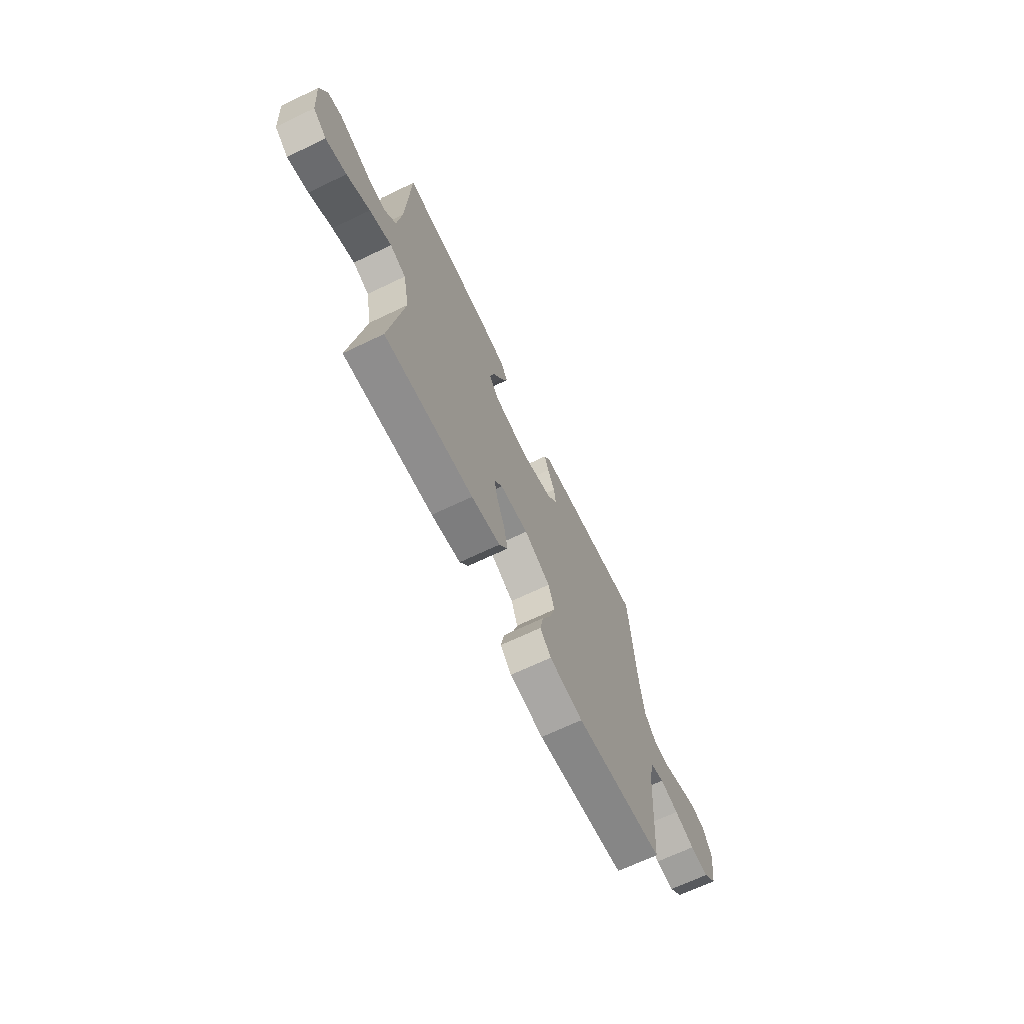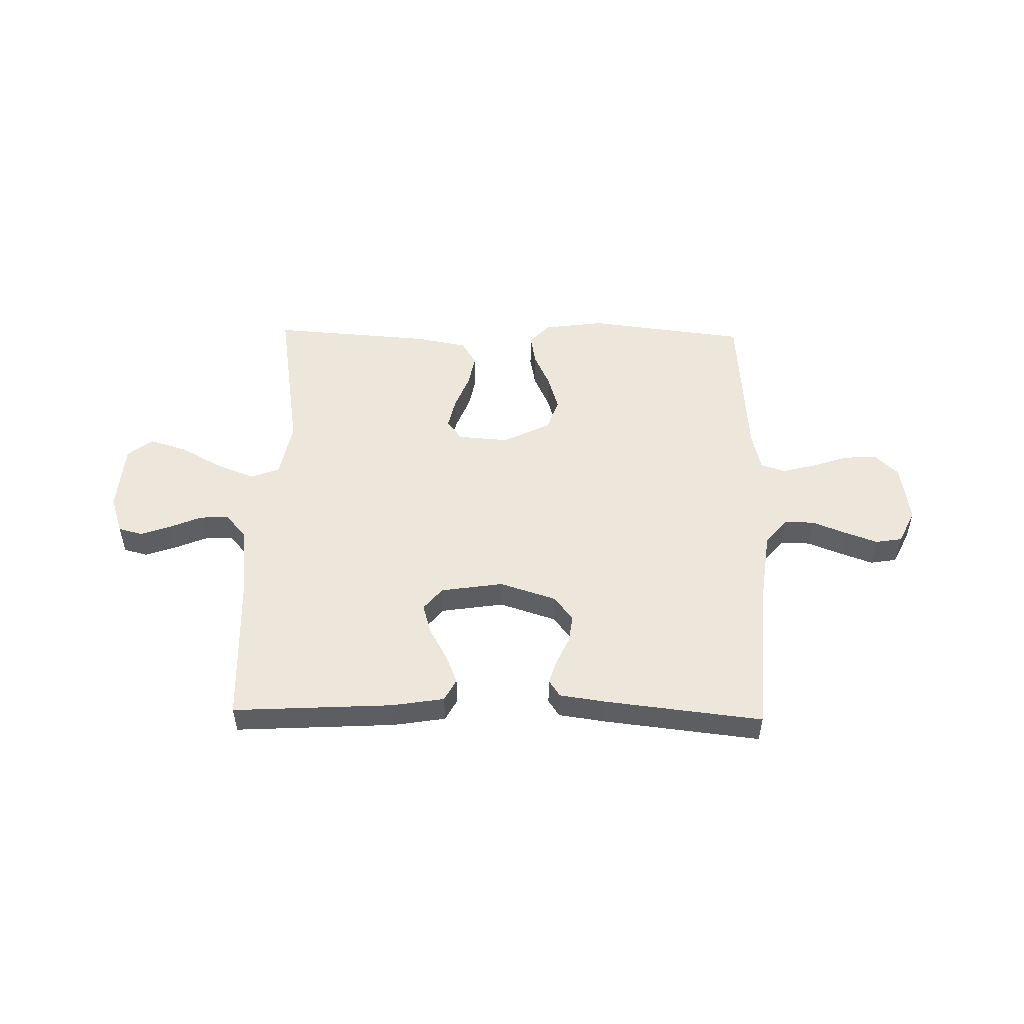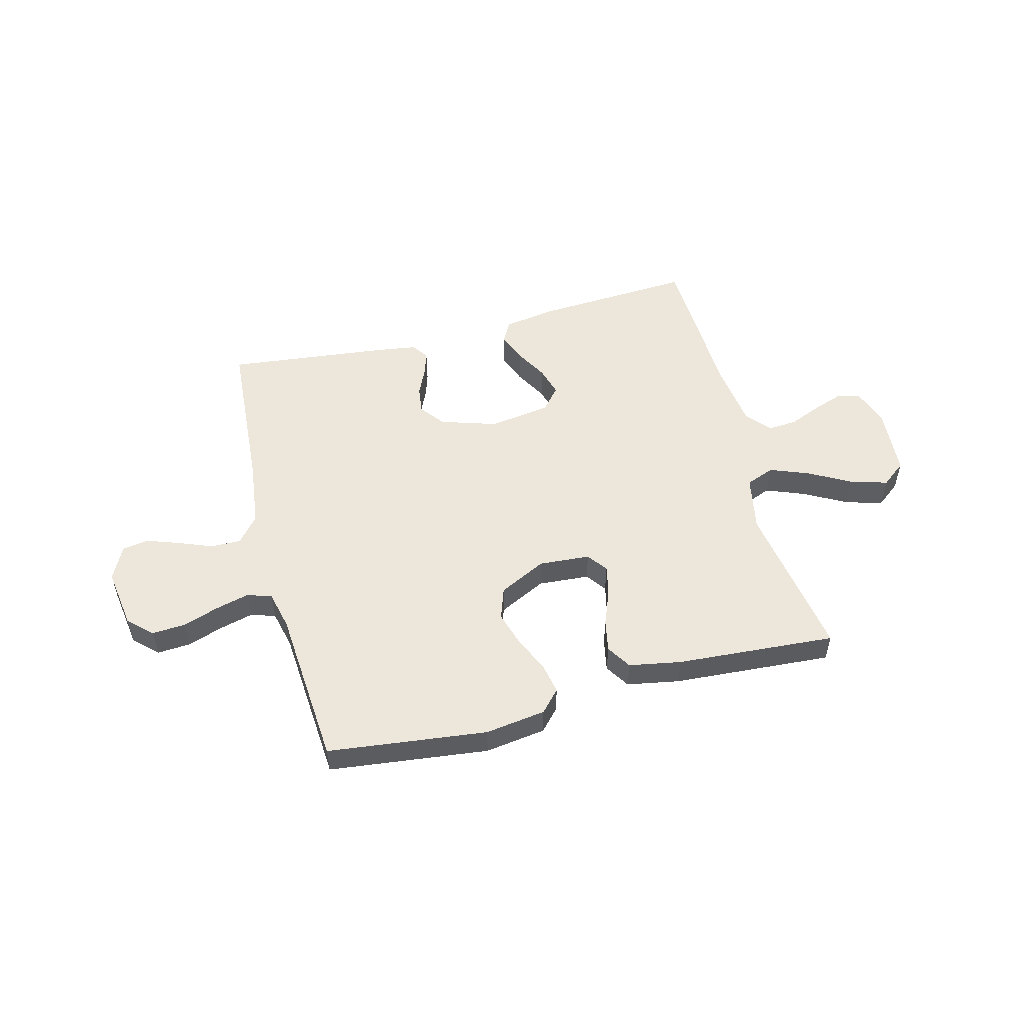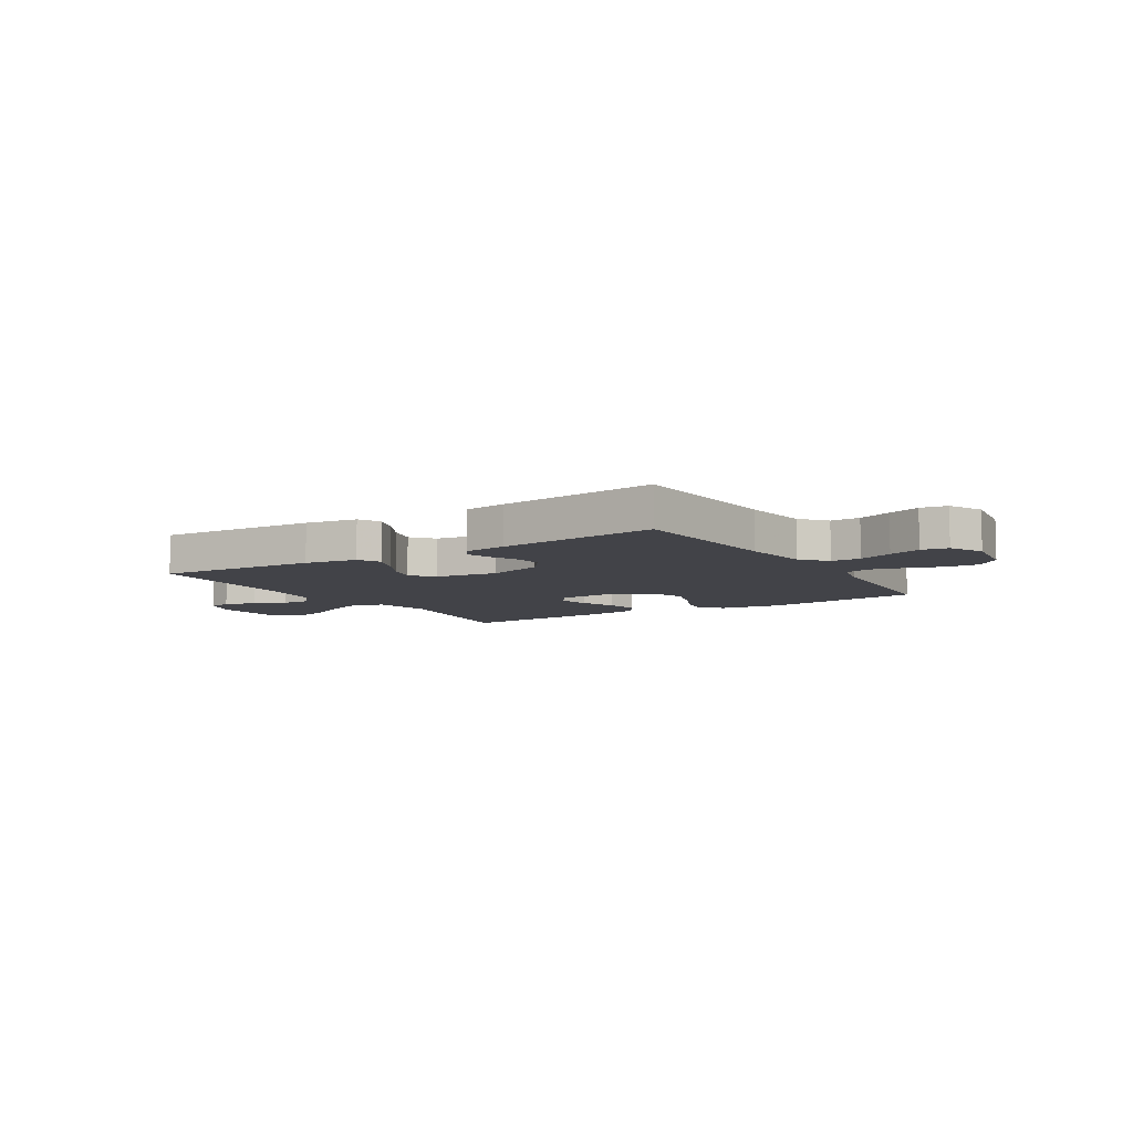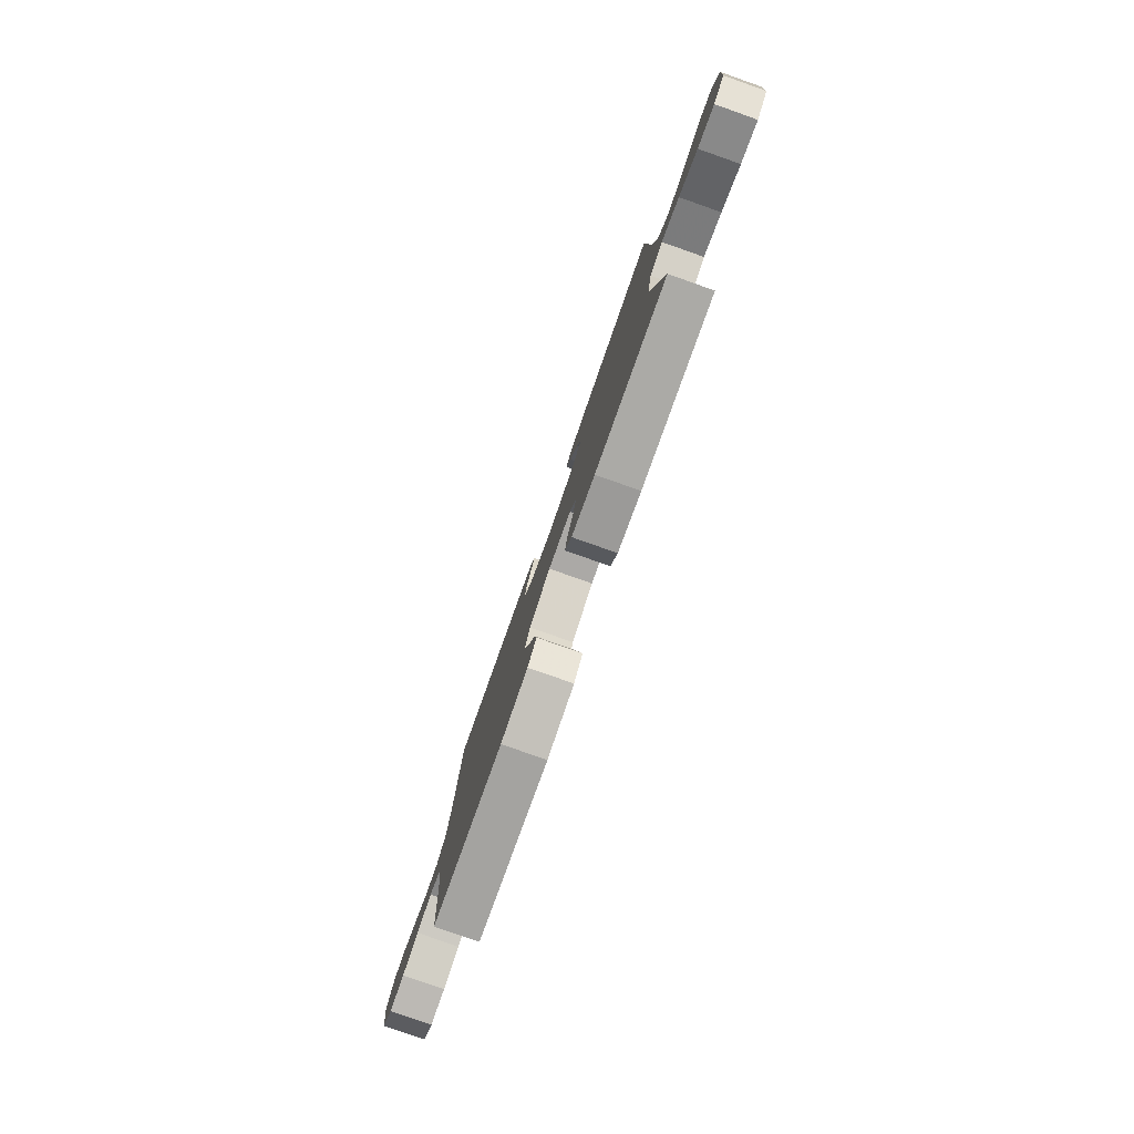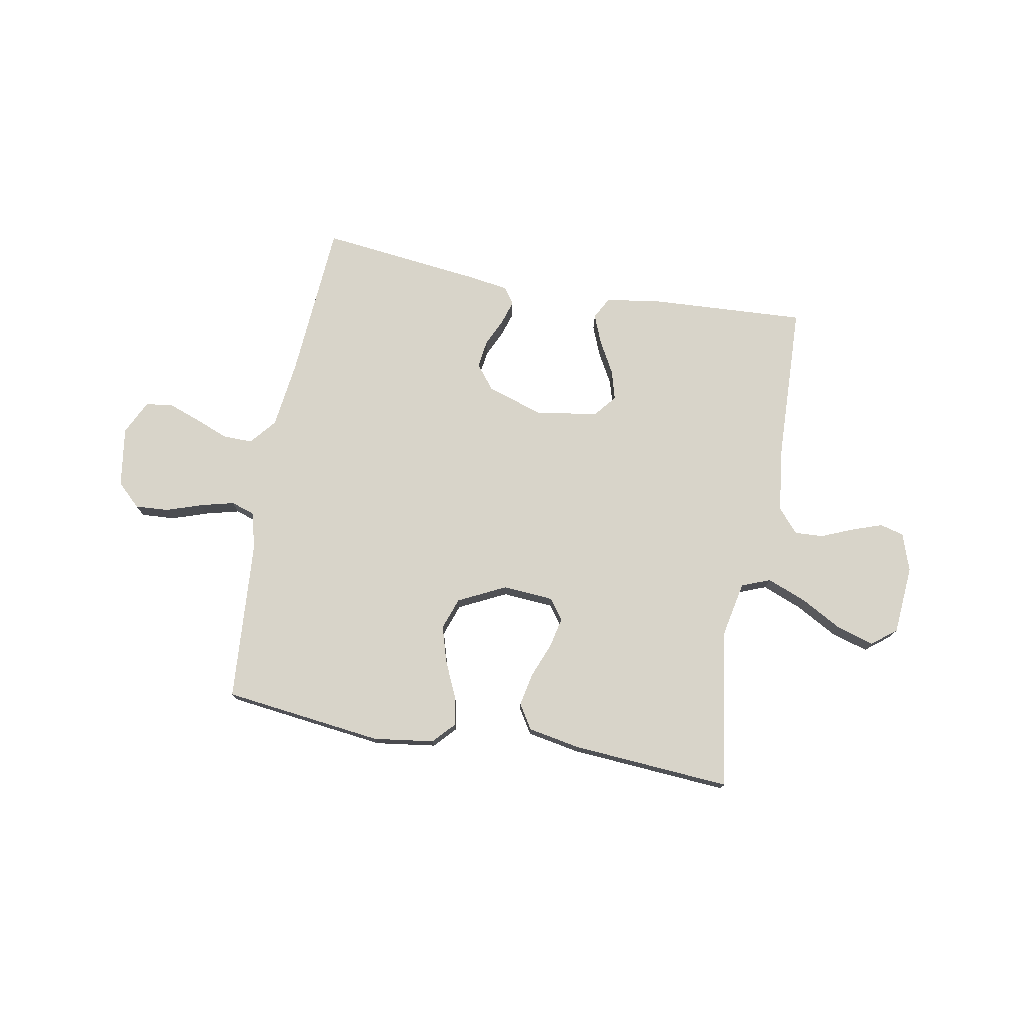
<metadata>
{"format":"obj","ext":"obj","renderer":"f3d","projection":"perspective","resolution":1024,"background":"white","views":[{"elev":-68.1,"azim":-64.4,"up":"+Z"},{"elev":51.4,"azim":1.2,"up":"+Y"},{"elev":52.7,"azim":165.4,"up":"+Y"},{"elev":-7.6,"azim":32.1,"up":"+Y"},{"elev":-79.7,"azim":-109.4,"up":"+Z"},{"elev":75.7,"azim":-169.6,"up":"+Y"}]}
</metadata>
<code>
v -0.5 0.07 0.5
v -0.2 0.07 0.483
v -0.102 0.07 0.467
v -0.08 0.07 0.426
v -0.102 0.07 0.371
v -0.136 0.07 0.31
v -0.152 0.07 0.254
v -0.117 0.07 0.212
v 0 0.07 0.194
v 0.106 0.07 0.228
v 0.142 0.07 0.274
v 0.135 0.07 0.326
v 0.111 0.07 0.378
v 0.097 0.07 0.423
v 0.118 0.07 0.454
v 0.2 0.07 0.466
v 0.5 0.07 0.5
v 0.521 0.07 0.2
v 0.537 0.07 0.073
v 0.578 0.07 0.024
v 0.634 0.07 0.025
v 0.698 0.07 0.05
v 0.759 0.07 0.072
v 0.809 0.07 0.064
v 0.84 0.07 0
v 0.823 0.07 -0.113
v 0.779 0.07 -0.155
v 0.716 0.07 -0.151
v 0.648 0.07 -0.128
v 0.585 0.07 -0.112
v 0.539 0.07 -0.127
v 0.522 0.07 -0.2
v 0.5 0.07 -0.5
v 0.2 0.07 -0.536
v 0.086 0.07 -0.52
v 0.049 0.07 -0.48
v 0.06 0.07 -0.422
v 0.09 0.07 -0.356
v 0.11 0.07 -0.289
v 0.089 0.07 -0.229
v 0 0.07 -0.185
v -0.096 0.07 -0.192
v -0.124 0.07 -0.23
v -0.111 0.07 -0.288
v -0.085 0.07 -0.354
v -0.073 0.07 -0.415
v -0.102 0.07 -0.461
v -0.2 0.07 -0.479
v -0.5 0.07 -0.5
v -0.453 0.07 -0.2
v -0.474 0.07 -0.094
v -0.528 0.07 -0.073
v -0.602 0.07 -0.102
v -0.68 0.07 -0.145
v -0.75 0.07 -0.166
v -0.796 0.07 -0.13
v -0.806 0.07 0
v -0.782 0.07 0.071
v -0.737 0.07 0.083
v -0.68 0.07 0.063
v -0.62 0.07 0.038
v -0.566 0.07 0.035
v -0.527 0.07 0.08
v -0.512 0.07 0.2
v -0.5 0 0.5
v -0.2 0 0.483
v -0.102 0 0.467
v -0.08 0 0.426
v -0.102 0 0.371
v -0.136 0 0.31
v -0.152 0 0.254
v -0.117 0 0.212
v 0 0 0.194
v 0.106 0 0.228
v 0.142 0 0.274
v 0.135 0 0.326
v 0.111 0 0.378
v 0.097 0 0.423
v 0.118 0 0.454
v 0.2 0 0.466
v 0.5 0 0.5
v 0.521 0 0.2
v 0.537 0 0.073
v 0.578 0 0.024
v 0.634 0 0.025
v 0.698 0 0.05
v 0.759 0 0.072
v 0.809 0 0.064
v 0.84 0 0
v 0.823 0 -0.113
v 0.779 0 -0.155
v 0.716 0 -0.151
v 0.648 0 -0.128
v 0.585 0 -0.112
v 0.539 0 -0.127
v 0.522 0 -0.2
v 0.5 0 -0.5
v 0.2 0 -0.536
v 0.086 0 -0.52
v 0.049 0 -0.48
v 0.06 0 -0.422
v 0.09 0 -0.356
v 0.11 0 -0.289
v 0.089 0 -0.229
v 0 0 -0.185
v -0.096 0 -0.192
v -0.124 0 -0.23
v -0.111 0 -0.288
v -0.085 0 -0.354
v -0.073 0 -0.415
v -0.102 0 -0.461
v -0.2 0 -0.479
v -0.5 0 -0.5
v -0.453 0 -0.2
v -0.474 0 -0.094
v -0.528 0 -0.073
v -0.602 0 -0.102
v -0.68 0 -0.145
v -0.75 0 -0.166
v -0.796 0 -0.13
v -0.806 0 0
v -0.782 0 0.071
v -0.737 0 0.083
v -0.68 0 0.063
v -0.62 0 0.038
v -0.566 0 0.035
v -0.527 0 0.08
v -0.512 0 0.2
f 58 59 60 61
f 56 57 58 61
f 56 61 62
f 53 54 55 56
f 52 53 56 62
f 51 52 62 63
f 47 48 49 50
f 47 50 51
f 44 45 46 47
f 43 44 47 51
f 42 43 51 63
f 35 36 37 38
f 35 38 39
f 32 33 34 35
f 31 32 35 39
f 26 27 28 29
f 26 29 30
f 25 26 30
f 24 25 30 31
f 21 22 23 24
f 15 16 17 18
f 15 18 19
f 12 13 14 15
f 11 12 15 19
f 10 11 19 20
f 3 4 5 6
f 3 6 7
f 64 1 2 3
f 64 3 7
f 41 42 63 64
f 40 41 64 7
f 24 31 39 40
f 21 24 40
f 20 21 40
f 9 10 20 40
f 8 9 40
f 7 8 40
f 125 124 123 122
f 125 122 121 120
f 126 125 120
f 120 119 118 117
f 126 120 117 116
f 127 126 116 115
f 114 113 112 111
f 115 114 111
f 111 110 109 108
f 115 111 108 107
f 127 115 107 106
f 102 101 100 99
f 103 102 99
f 99 98 97 96
f 103 99 96 95
f 93 92 91 90
f 94 93 90
f 94 90 89
f 95 94 89 88
f 88 87 86 85
f 82 81 80 79
f 83 82 79
f 79 78 77 76
f 83 79 76 75
f 84 83 75 74
f 70 69 68 67
f 71 70 67
f 67 66 65 128
f 71 67 128
f 128 127 106 105
f 71 128 105 104
f 104 103 95 88
f 104 88 85
f 104 85 84
f 104 84 74 73
f 104 73 72
f 104 72 71
f 1 65 66 2
f 2 66 67 3
f 3 67 68 4
f 4 68 69 5
f 5 69 70 6
f 6 70 71 7
f 7 71 72 8
f 8 72 73 9
f 9 73 74 10
f 10 74 75 11
f 11 75 76 12
f 12 76 77 13
f 13 77 78 14
f 14 78 79 15
f 15 79 80 16
f 16 80 81 17
f 17 81 82 18
f 18 82 83 19
f 19 83 84 20
f 20 84 85 21
f 21 85 86 22
f 22 86 87 23
f 23 87 88 24
f 24 88 89 25
f 25 89 90 26
f 26 90 91 27
f 27 91 92 28
f 28 92 93 29
f 29 93 94 30
f 30 94 95 31
f 31 95 96 32
f 32 96 97 33
f 33 97 98 34
f 34 98 99 35
f 35 99 100 36
f 36 100 101 37
f 37 101 102 38
f 38 102 103 39
f 39 103 104 40
f 40 104 105 41
f 41 105 106 42
f 42 106 107 43
f 43 107 108 44
f 44 108 109 45
f 45 109 110 46
f 46 110 111 47
f 47 111 112 48
f 48 112 113 49
f 49 113 114 50
f 50 114 115 51
f 51 115 116 52
f 52 116 117 53
f 53 117 118 54
f 54 118 119 55
f 55 119 120 56
f 56 120 121 57
f 57 121 122 58
f 58 122 123 59
f 59 123 124 60
f 60 124 125 61
f 61 125 126 62
f 62 126 127 63
f 63 127 128 64
f 64 128 65 1

</code>
